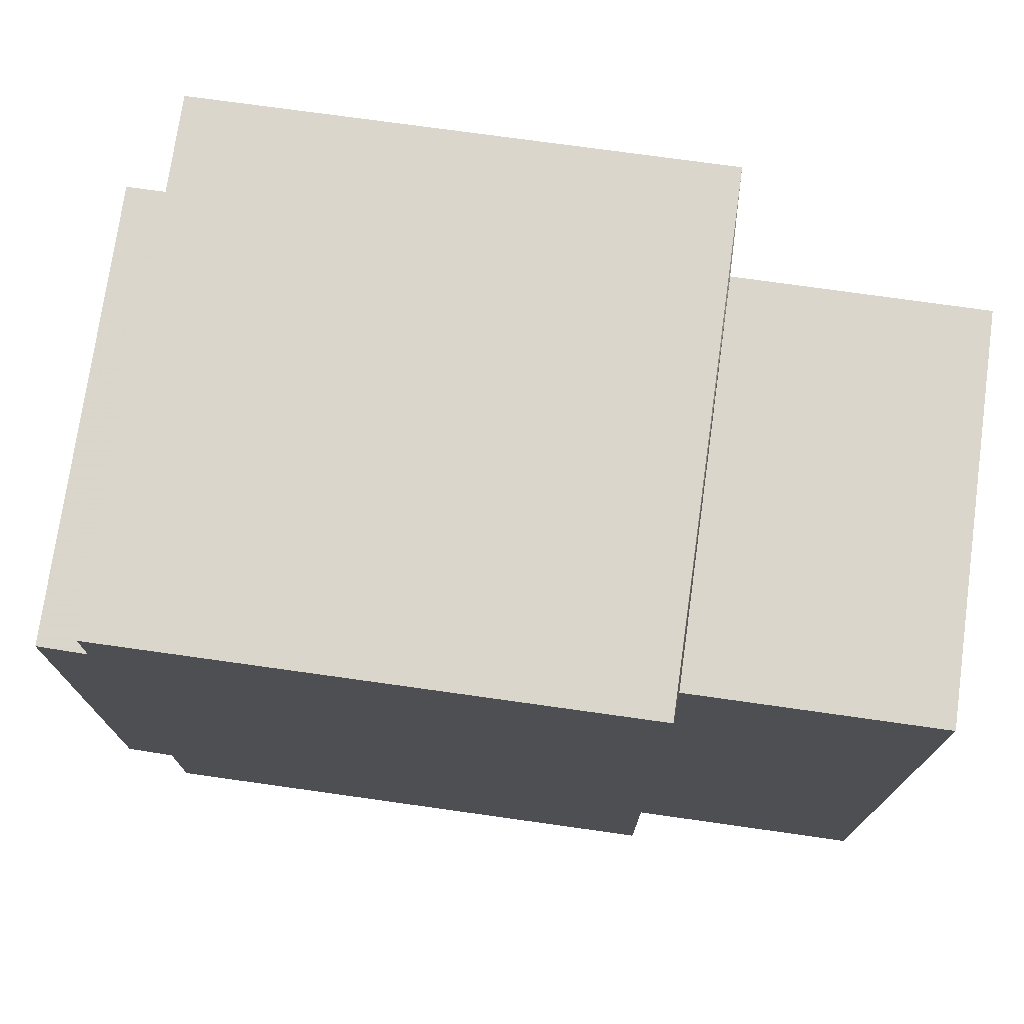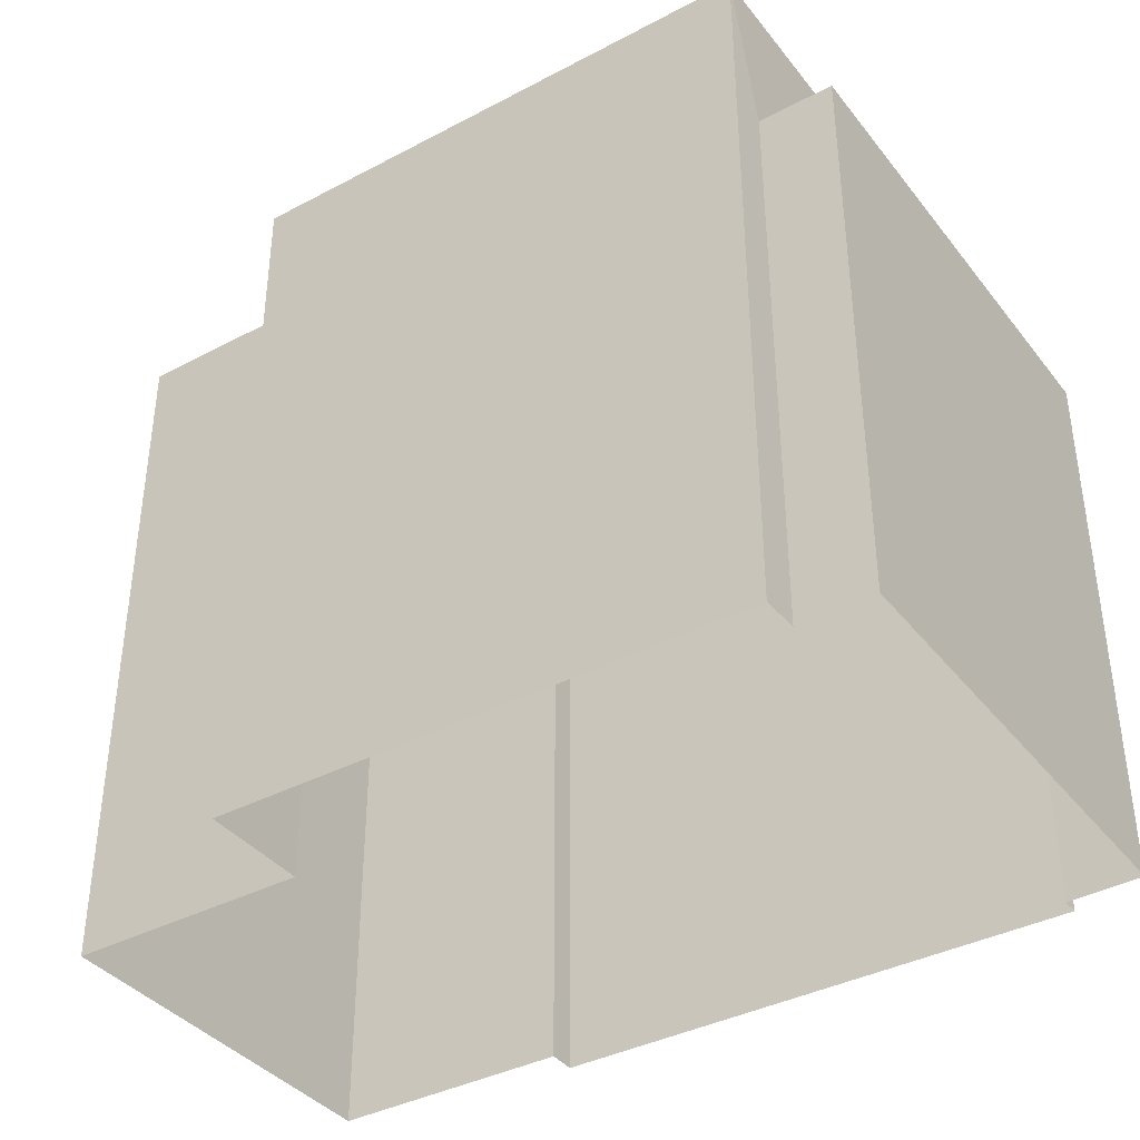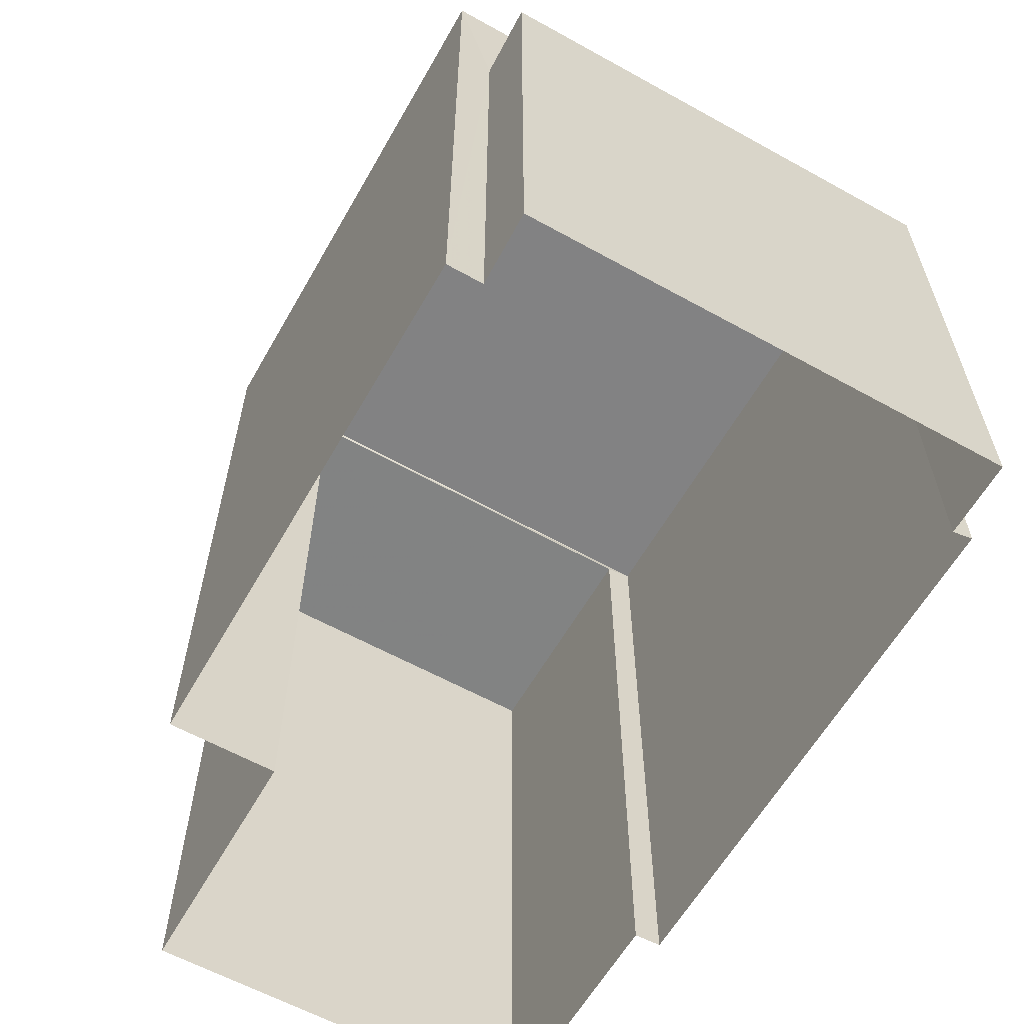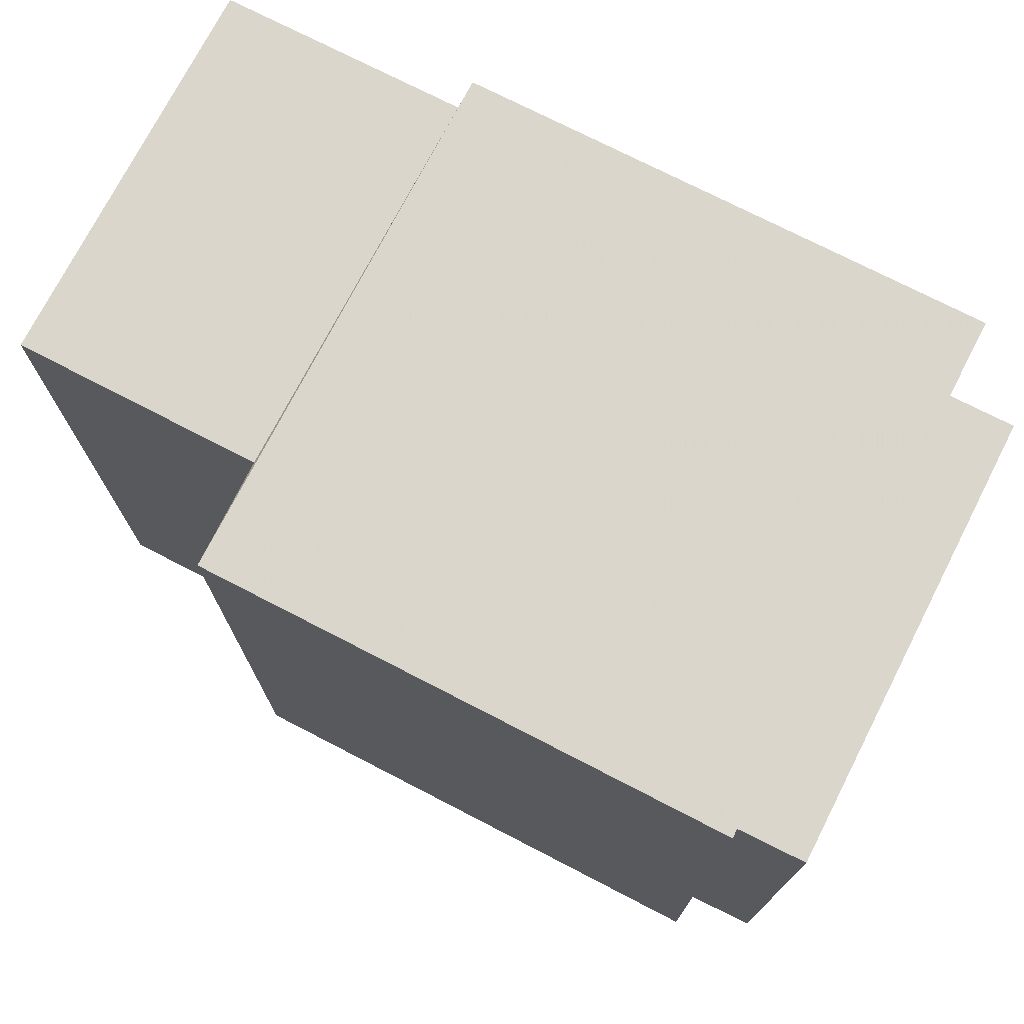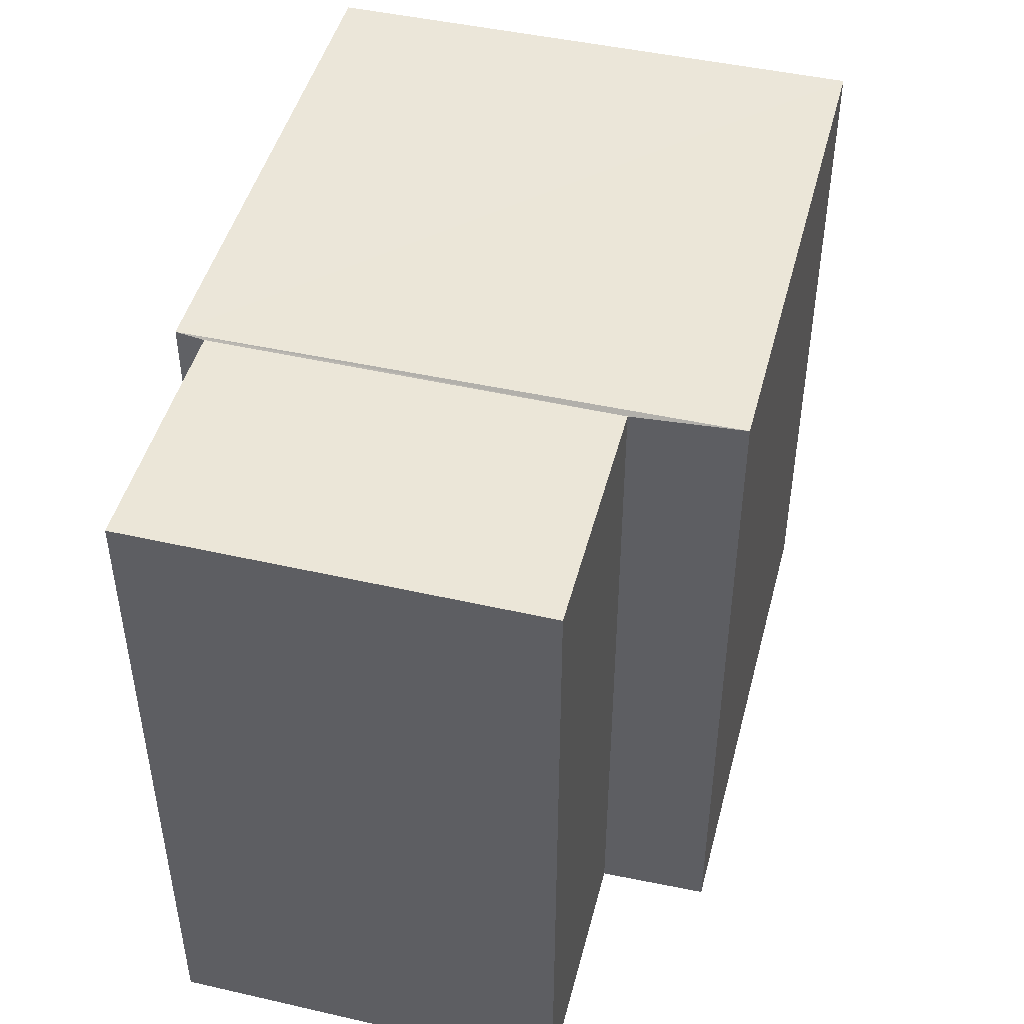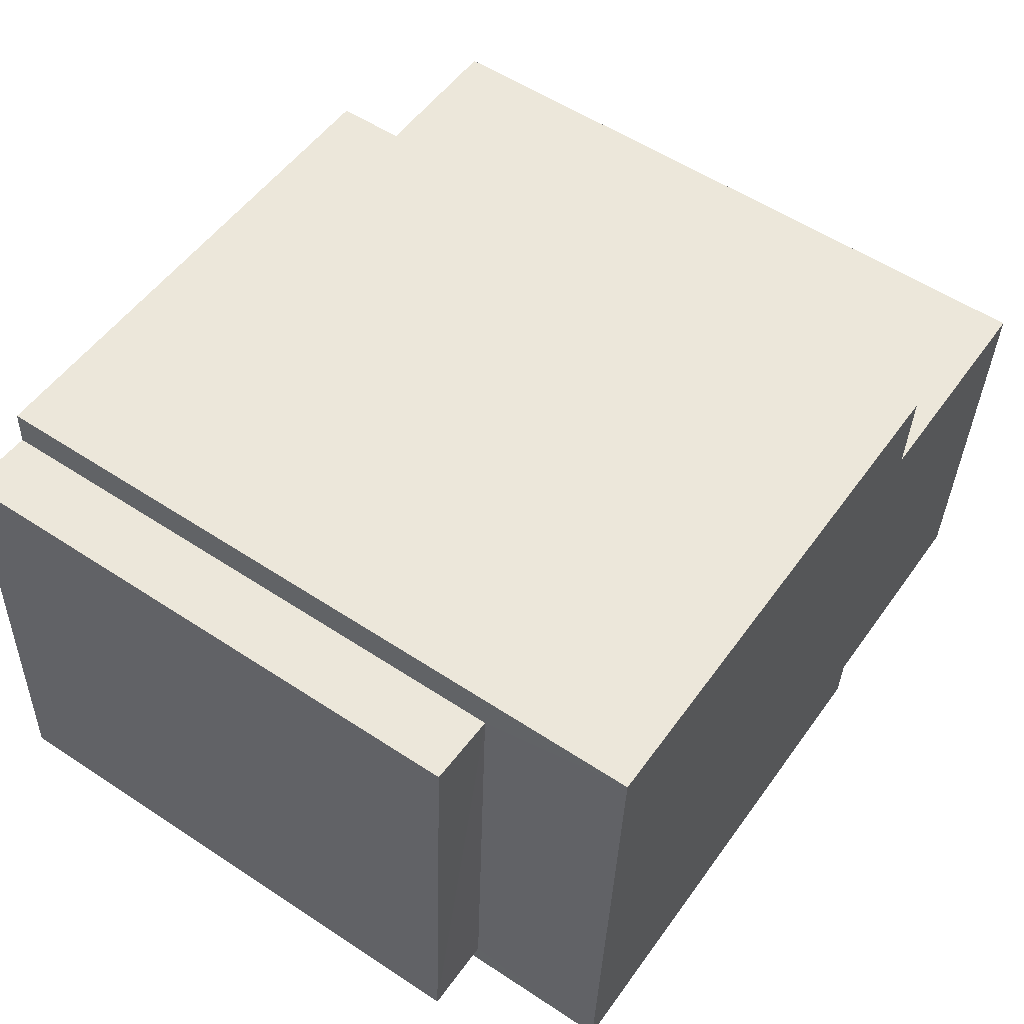
<metadata>
{"format":"obj","ext":"obj","renderer":"f3d","projection":"perspective","resolution":1024,"background":"white","views":[{"elev":74.1,"azim":5.1,"up":"+Z"},{"elev":-38.2,"azim":-149.1,"up":"+Z"},{"elev":-60.8,"azim":-122.4,"up":"+Z"},{"elev":74.1,"azim":-155.6,"up":"+Z"},{"elev":46.5,"azim":101.6,"up":"+Z"},{"elev":55.9,"azim":-55.4,"up":"+Y"}]}
</metadata>
<code>
v -3.719e+05 -1.042e+05 30.59
v -3.719e+05 -1.042e+05 30.59
v -3.719e+05 -1.042e+05 30.59
v -3.719e+05 -1.042e+05 30.59
v -3.719e+05 -1.042e+05 30.59
v -3.719e+05 -1.042e+05 30.59
v -3.719e+05 -1.042e+05 30.59
v -3.719e+05 -1.042e+05 30.59
v -3.719e+05 -1.042e+05 30.59
v -3.719e+05 -1.042e+05 30.59
v -3.719e+05 -1.042e+05 30.59
v -3.719e+05 -1.042e+05 30.59
v -3.719e+05 -1.042e+05 40.65
v -3.719e+05 -1.042e+05 40.65
v -3.719e+05 -1.042e+05 40.65
v -3.719e+05 -1.042e+05 40.65
v -3.719e+05 -1.042e+05 38.54
v -3.719e+05 -1.042e+05 38.54
v -3.719e+05 -1.042e+05 38.54
v -3.719e+05 -1.042e+05 38.54
v -3.719e+05 -1.042e+05 40.71
v -3.719e+05 -1.042e+05 40.71
v -3.719e+05 -1.042e+05 40.71
v -3.719e+05 -1.042e+05 40.71
f 1 2 3
f 4 5 1
f 6 7 8
f 1 3 6
f 9 10 11
f 4 1 10
f 12 6 8
f 11 10 12
f 1 6 10
f 10 6 12
f 13 14 15
f 13 16 14
f 17 18 19
f 20 17 19
f 21 22 23
f 21 24 22
f 1 5 18
f 17 1 18
f 19 5 4
f 19 18 5
f 6 15 7
f 6 13 15
f 24 9 11
f 22 24 11
f 21 3 2
f 21 23 3
f 17 2 1
f 2 17 21
f 10 9 20
f 24 21 17
f 9 24 20
f 24 17 20
f 16 11 12
f 11 16 22
f 6 3 13
f 23 22 13
f 3 23 13
f 13 22 16
f 10 19 4
f 10 20 19
f 15 8 7
f 15 14 8
f 12 8 14
f 16 12 14

</code>
